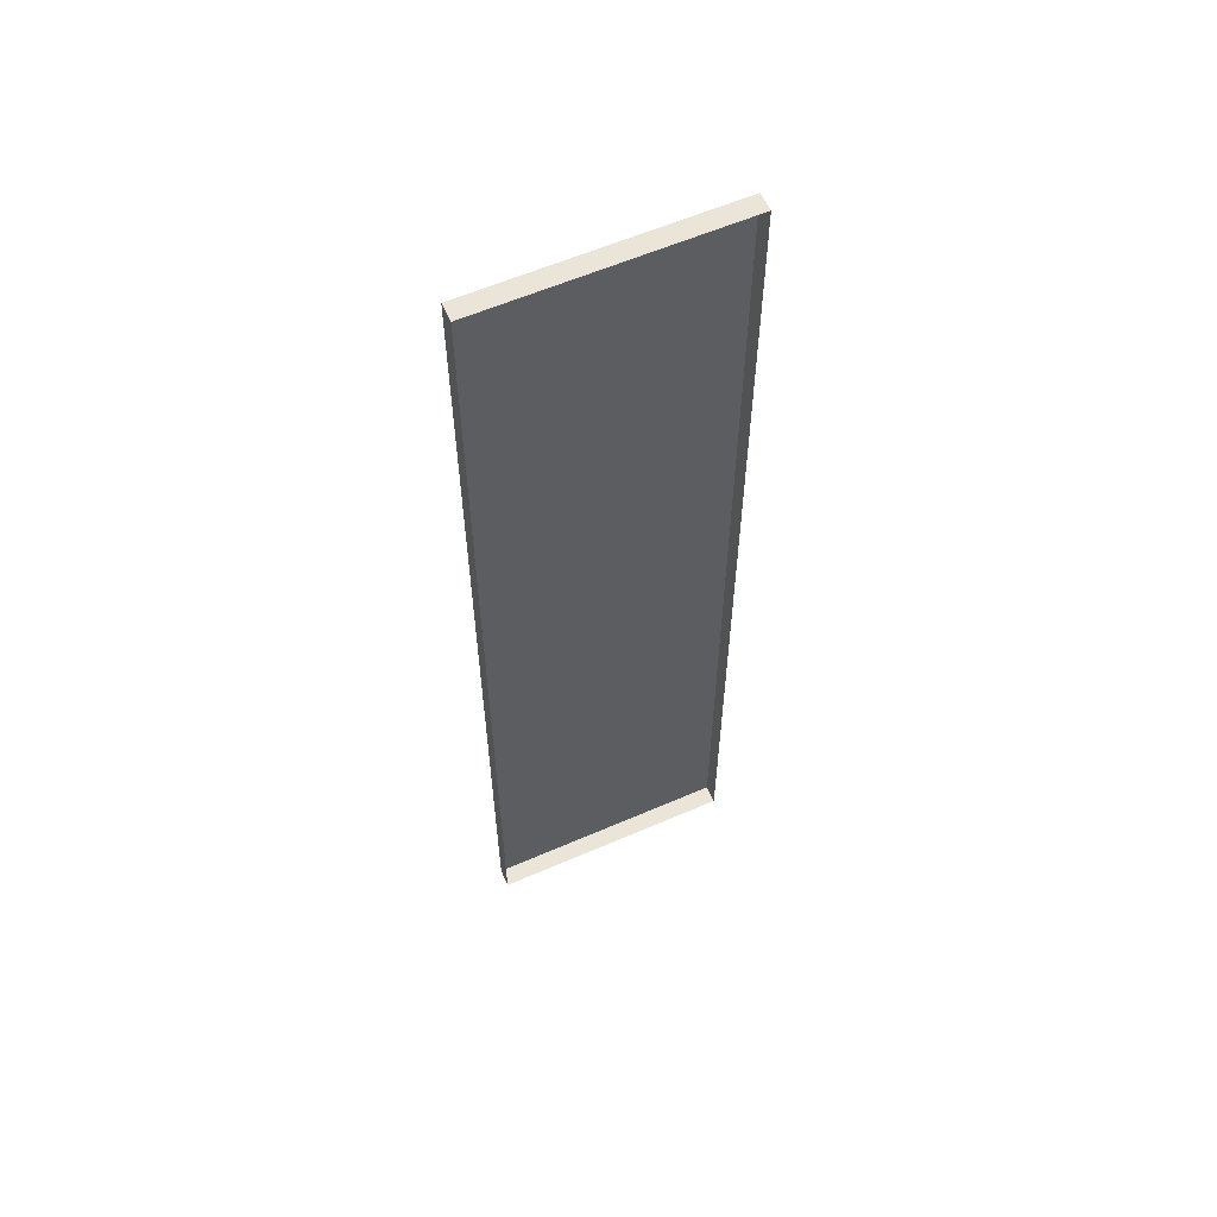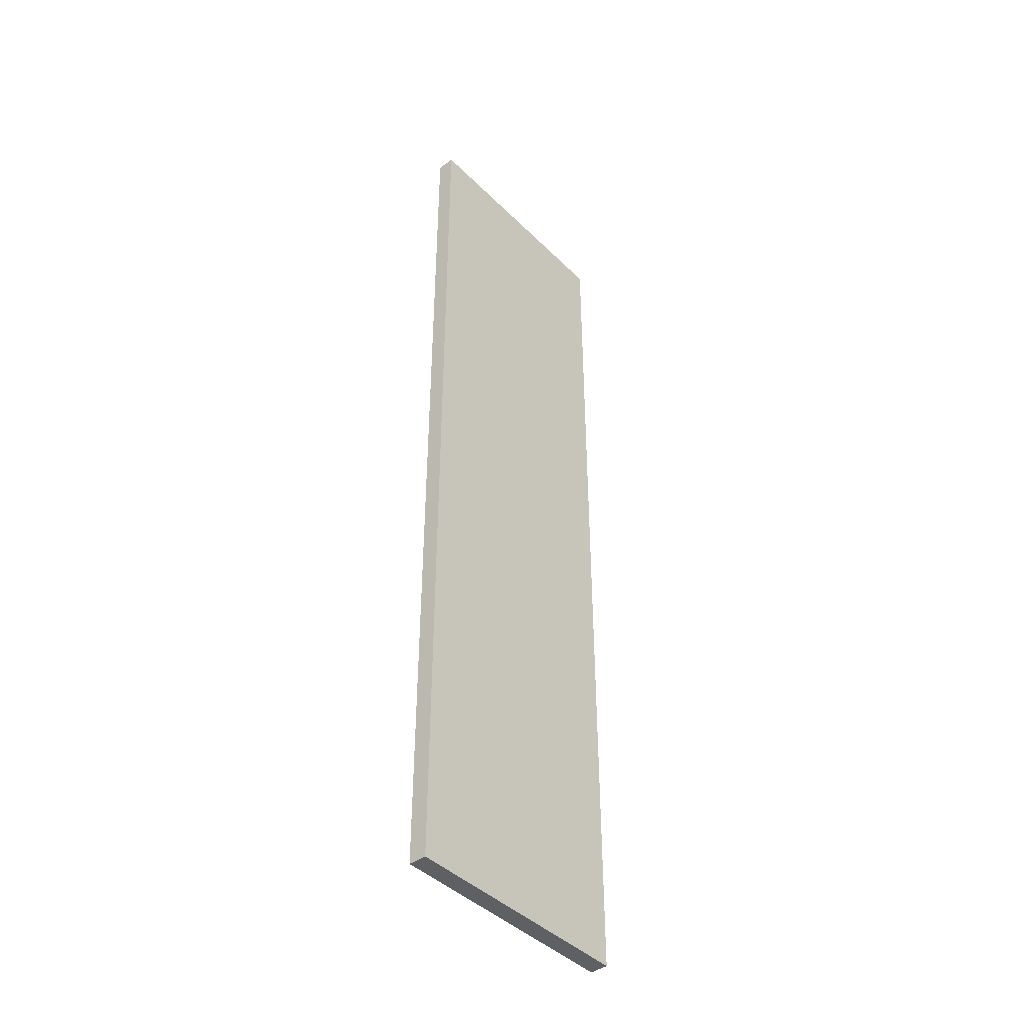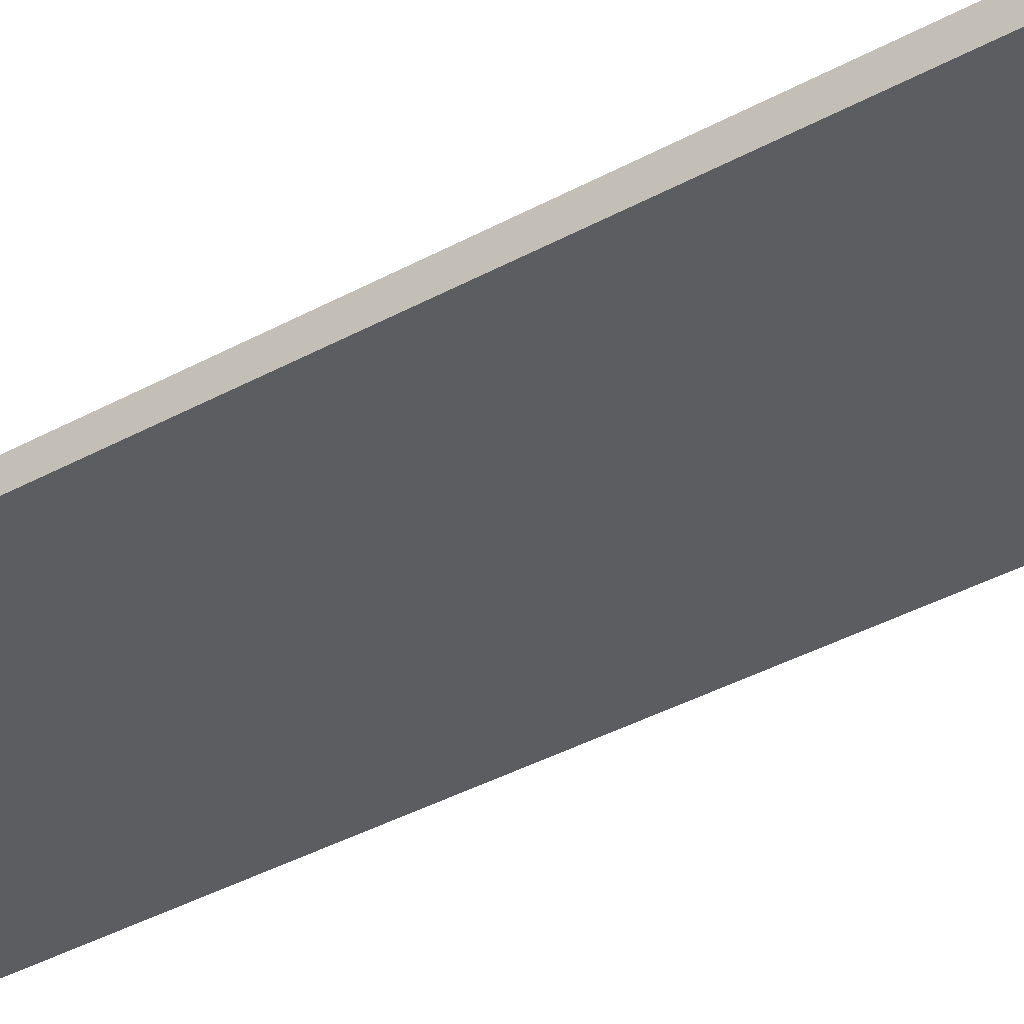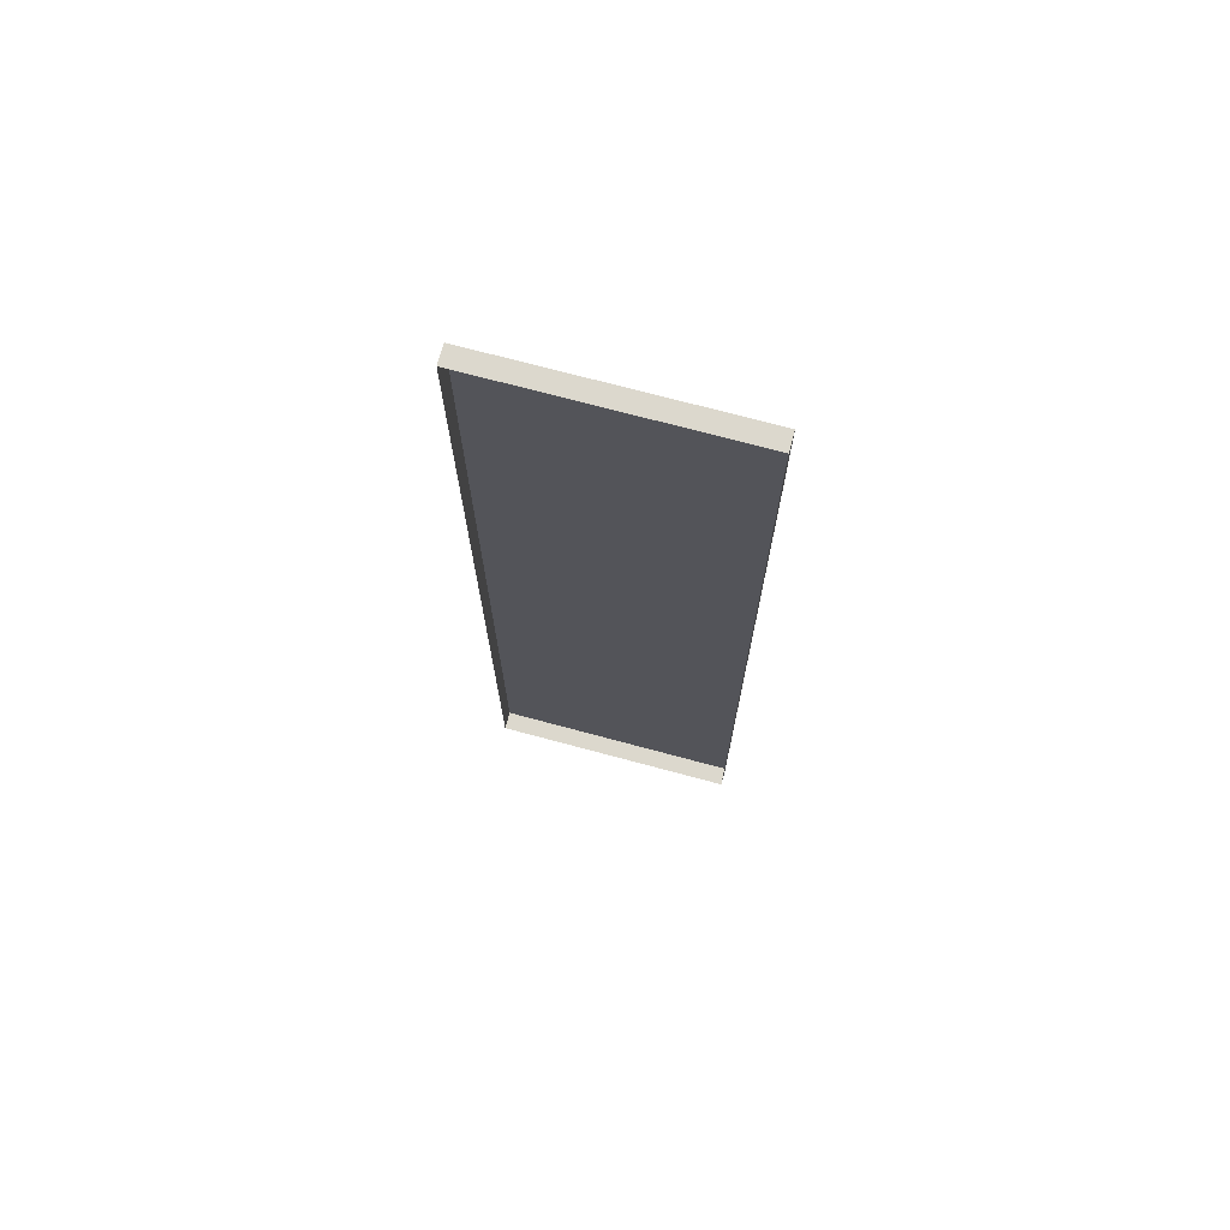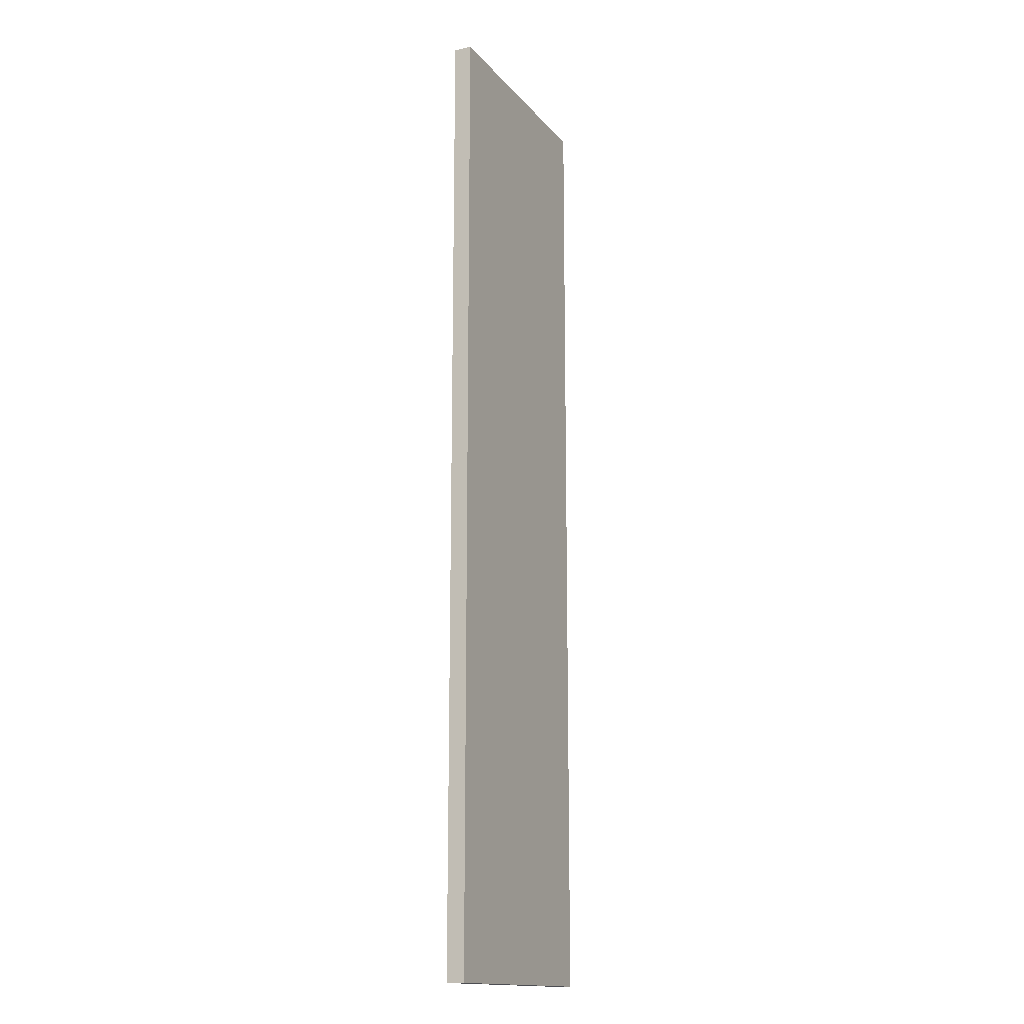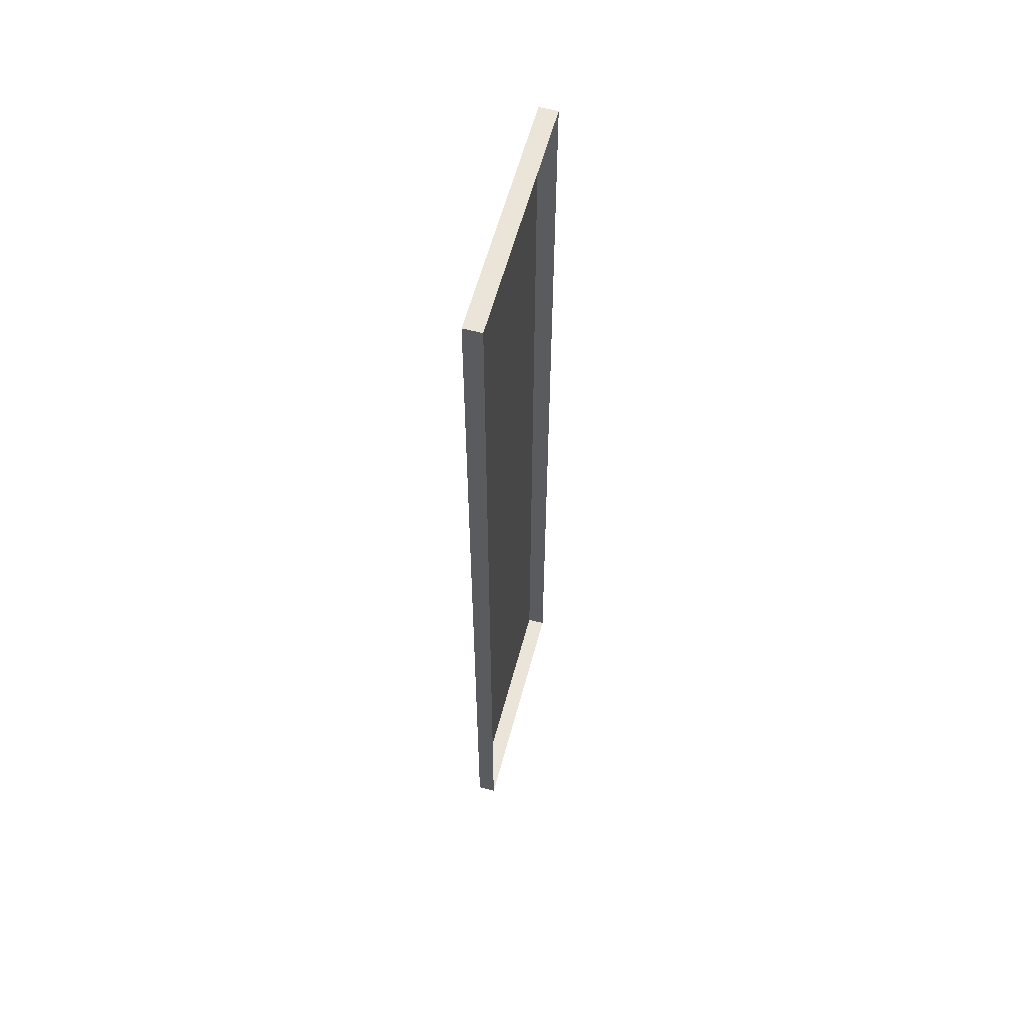
<metadata>
{"format":"obj","ext":"obj","renderer":"f3d","projection":"perspective","resolution":1024,"background":"white","views":[{"elev":59.5,"azim":-24.0,"up":"+Y"},{"elev":-42.8,"azim":130.7,"up":"+Y"},{"elev":-35.5,"azim":126.6,"up":"+Z"},{"elev":72.5,"azim":15.0,"up":"+Y"},{"elev":-15.5,"azim":115.6,"up":"+Y"},{"elev":59.5,"azim":-75.0,"up":"+Y"}]}
</metadata>
<code>
g boardBK_geo58
v -0.8276 3.287 0.06098
v -0.8276 3.287 -0.06099
v 0.8276 3.287 -0.06099
v 0.8276 3.287 0.06098
v -0.8276 3.287 -0.06099
v -0.8276 -3.287 -0.06099
v 0.8276 -3.287 -0.06099
v 0.8276 3.287 -0.06099
v -0.8276 -3.287 -0.06099
v -0.8276 -3.287 0.06098
v 0.8276 -3.287 0.06098
v 0.8276 -3.287 -0.06099
v 0.8276 -3.287 0.06098
v 0.8276 3.287 0.06098
v 0.8276 3.287 -0.06099
v 0.8276 -3.287 -0.06099
v -0.8276 -3.287 -0.06099
v -0.8276 3.287 -0.06099
v -0.8276 3.287 0.06098
v -0.8276 -3.287 0.06098
g boardBK_geo58_0
f 3 2 1
f 4 3 1
f 7 6 5
f 8 7 5
f 11 10 9
f 12 11 9
f 15 14 13
f 16 15 13
f 19 18 17
f 20 19 17

</code>
